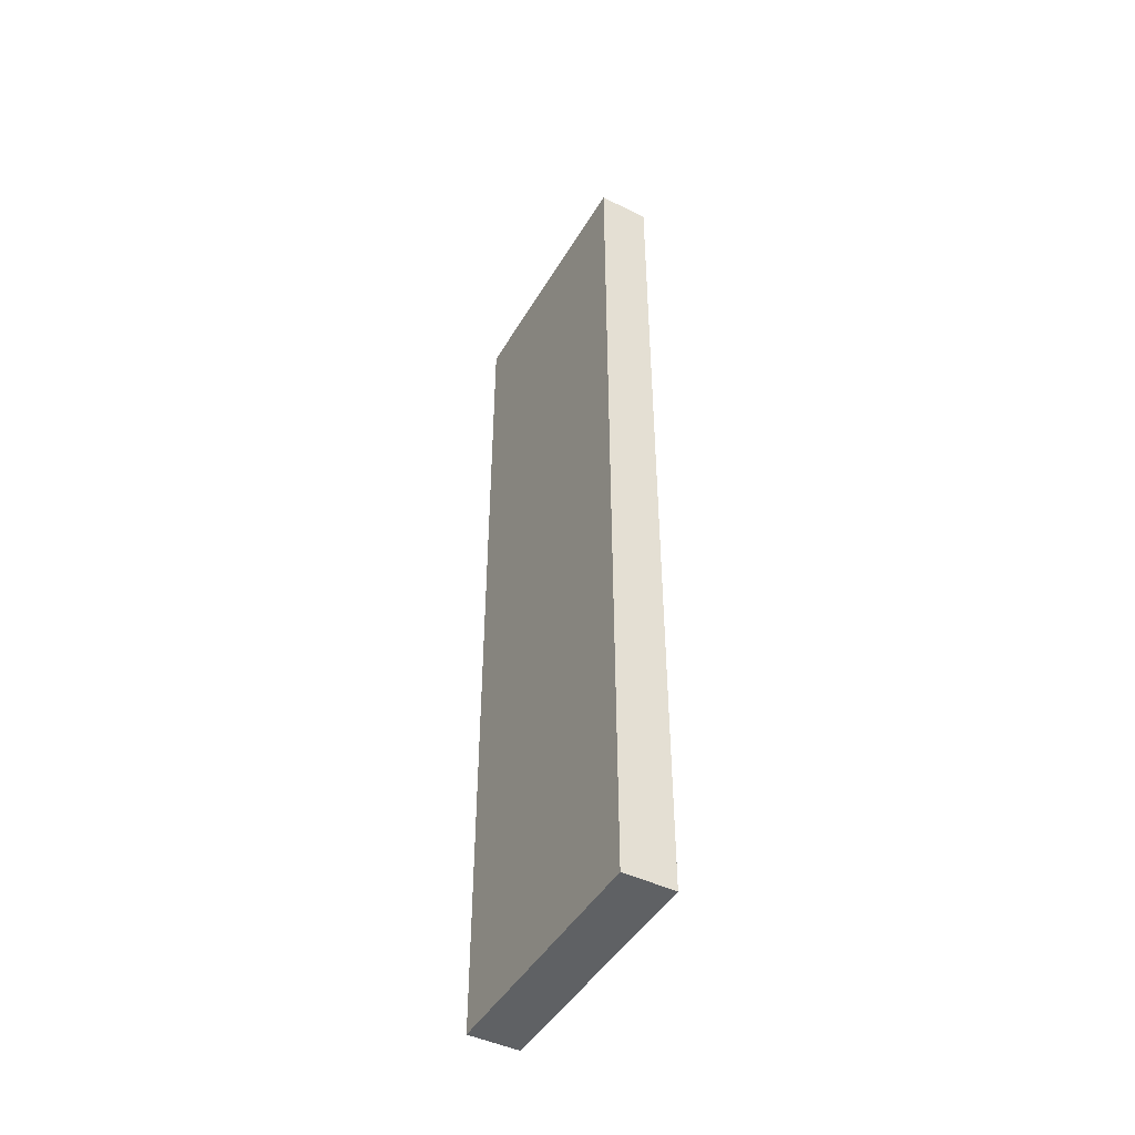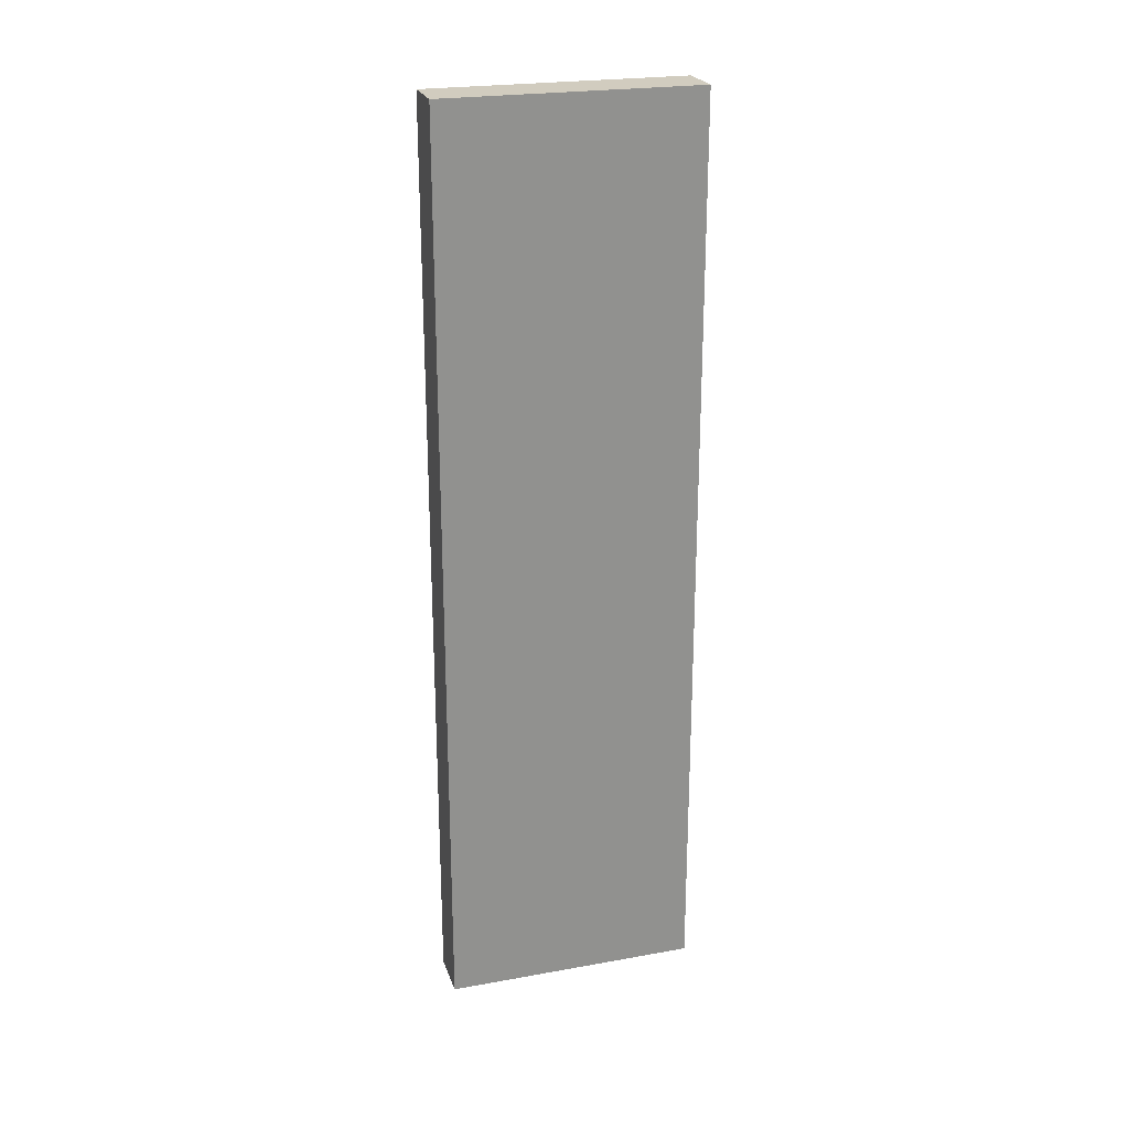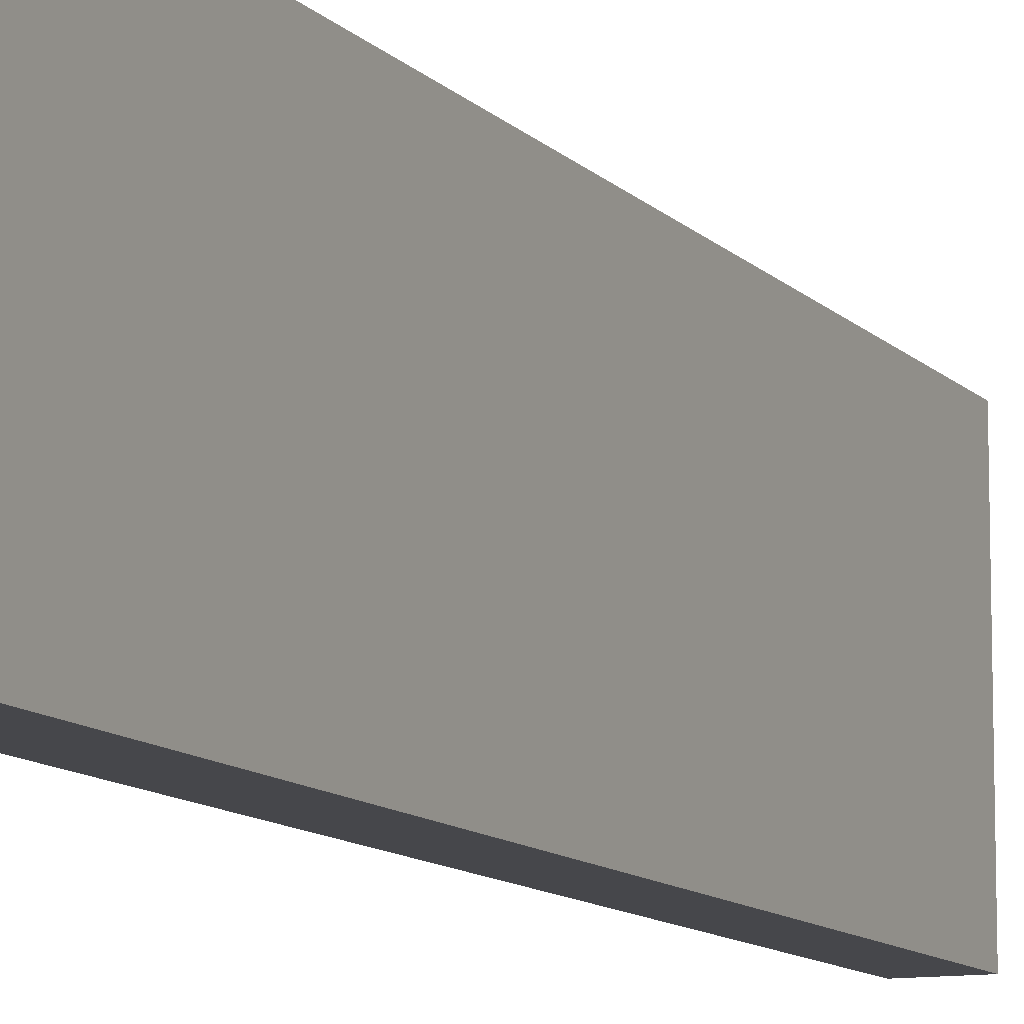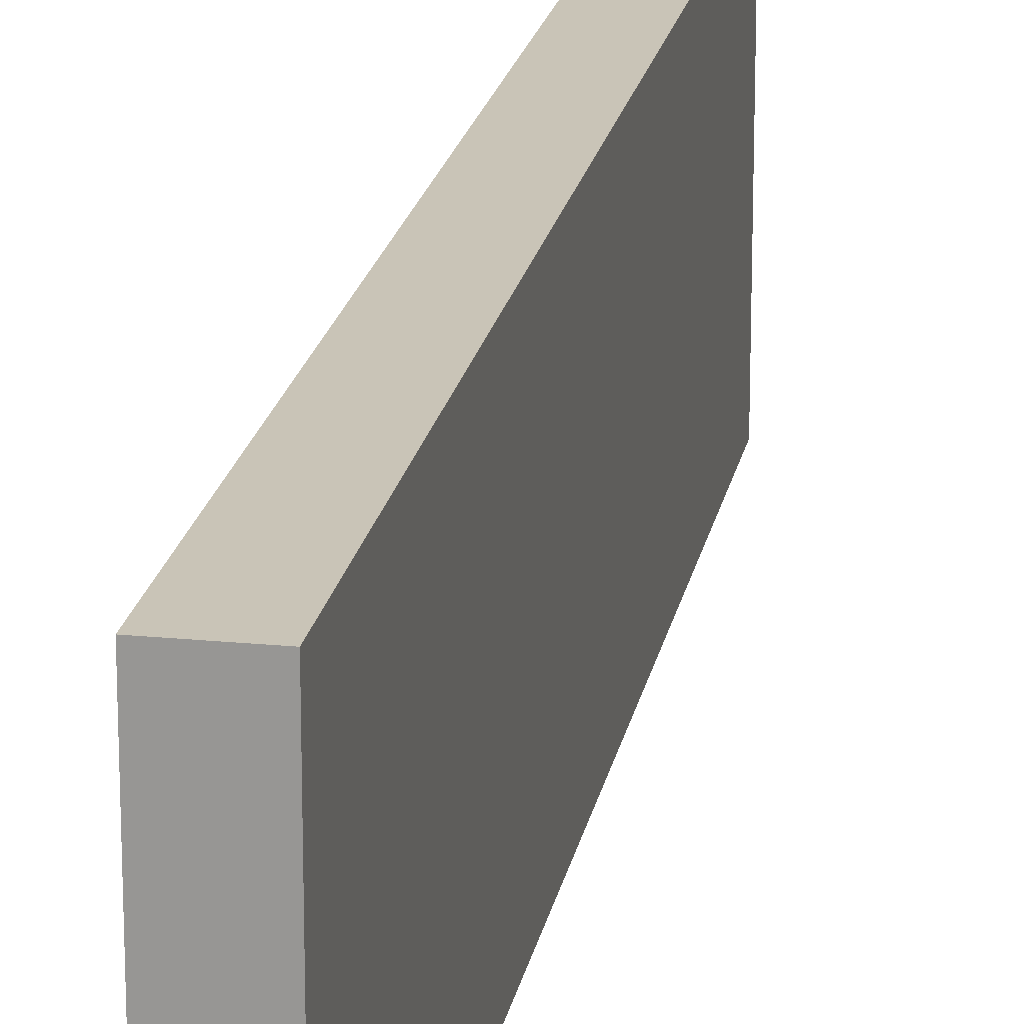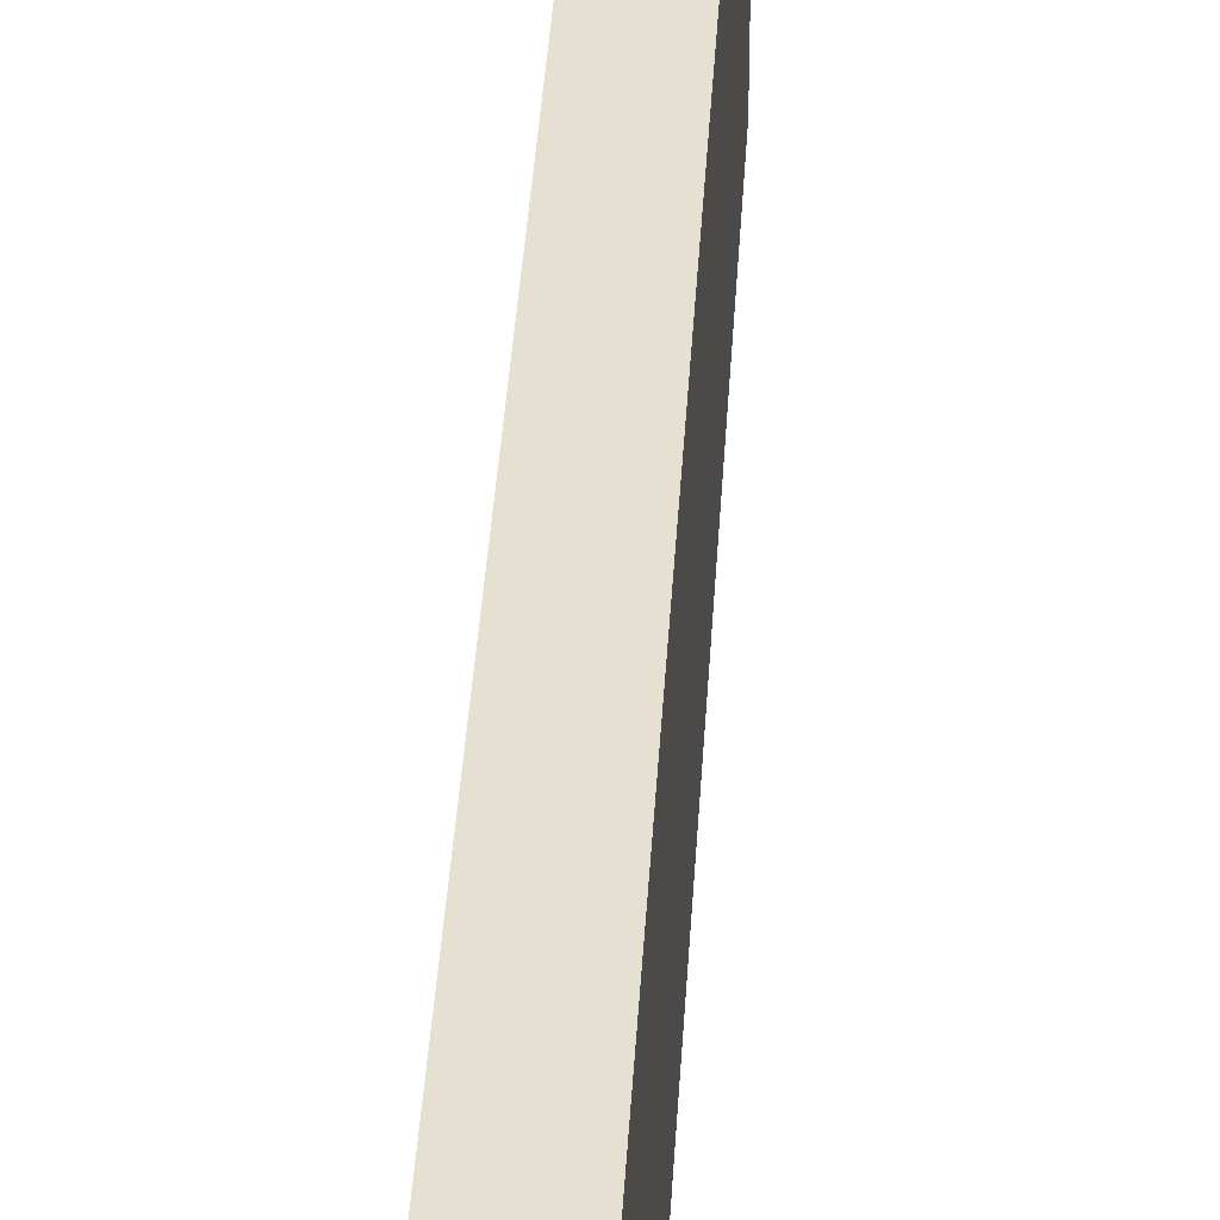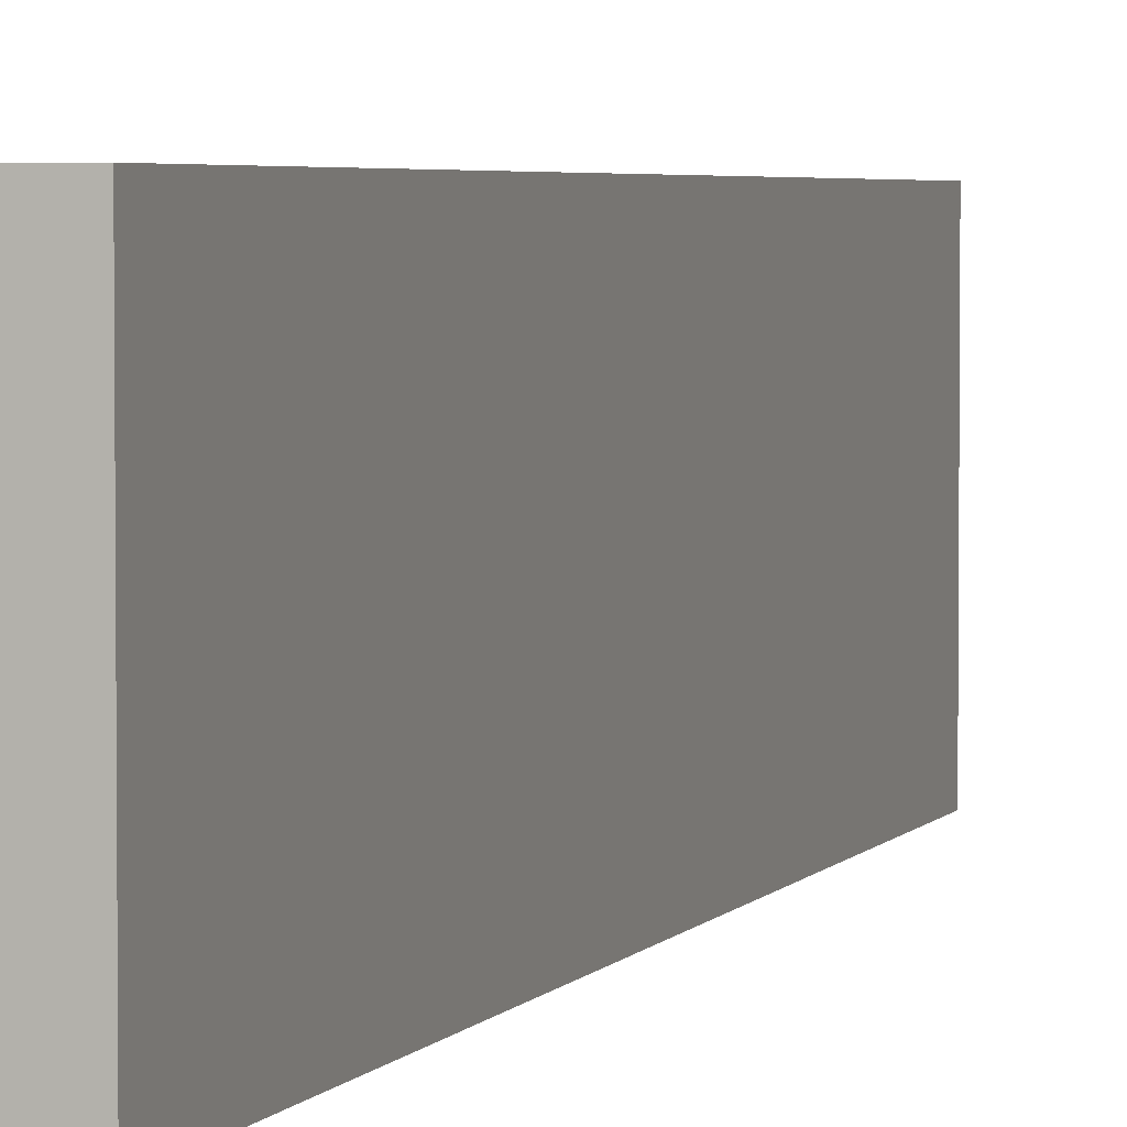
<metadata>
{"format":"obj","ext":"obj","renderer":"f3d","projection":"perspective","resolution":1024,"background":"white","views":[{"elev":-46.1,"azim":-29.1,"up":"+Z"},{"elev":23.8,"azim":73.4,"up":"+Z"},{"elev":-10.7,"azim":24.2,"up":"+Y"},{"elev":20.0,"azim":10.3,"up":"+Y"},{"elev":38.5,"azim":3.3,"up":"+Y"},{"elev":3.6,"azim":17.2,"up":"+Y"}]}
</metadata>
<code>
o
v -1.3 0.7 6.7
v -1.3 0.7 4.9
v -1.3 1.2 6.7
v -1.3 1.2 4.9
v -1.2 0.7 6.7
v -1.2 0.7 4.9
v -1.2 1.2 6.7
v -1.2 1.2 4.9
v -1.3 0.7 6.7
v -1.3 1.2 6.7
v -1.2 0.7 6.7
v -1.2 1.2 6.7
v -1.3 0.7 4.9
v -1.3 1.2 4.9
v -1.2 0.7 4.9
v -1.2 1.2 4.9
v -1.3 0.7 6.7
v -1.2 0.7 6.7
v -1.3 0.7 4.9
v -1.2 0.7 4.9
v -1.3 1.2 6.7
v -1.2 1.2 6.7
v -1.3 1.2 4.9
v -1.2 1.2 4.9
f 3 2 1
f 4 2 3
f 5 6 7
f 7 6 8
f 11 10 9
f 12 10 11
f 13 14 15
f 15 14 16
f 19 18 17
f 20 18 19
f 21 22 23
f 23 22 24

</code>
